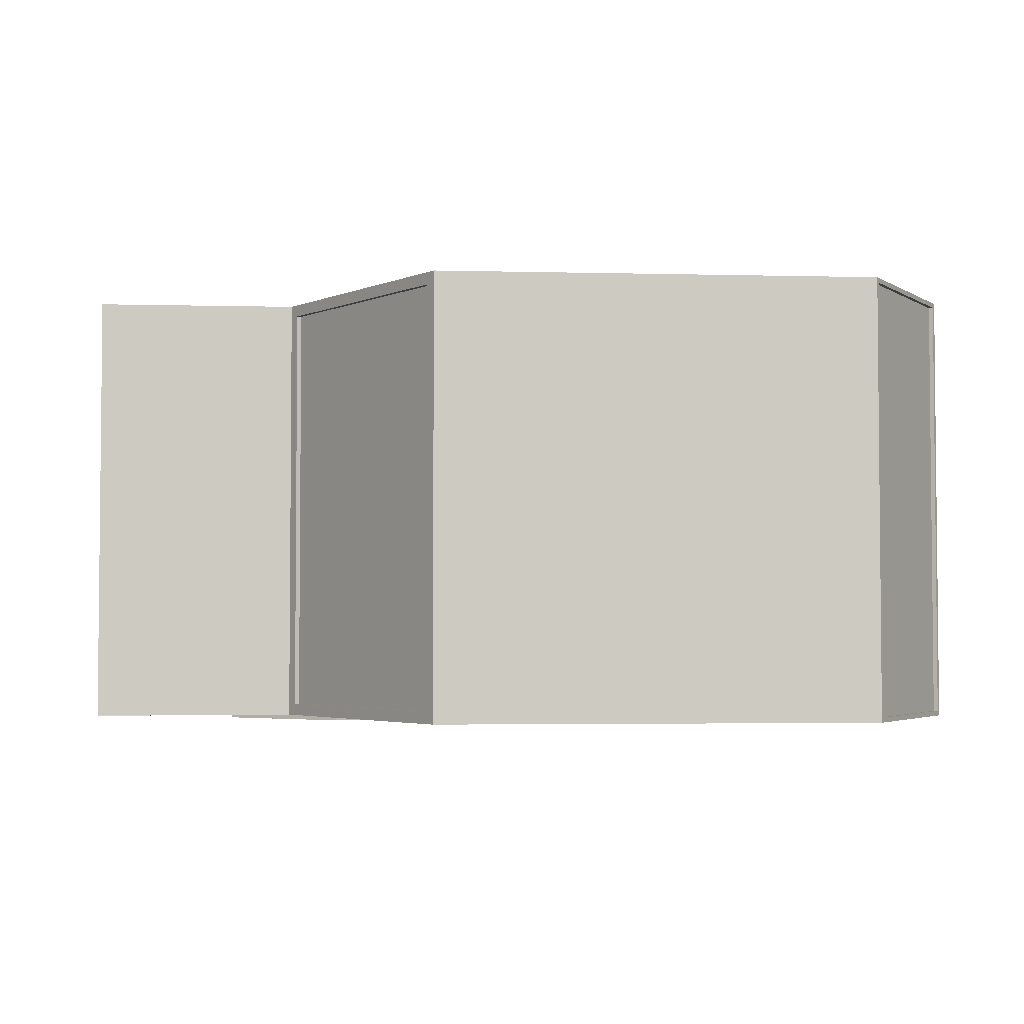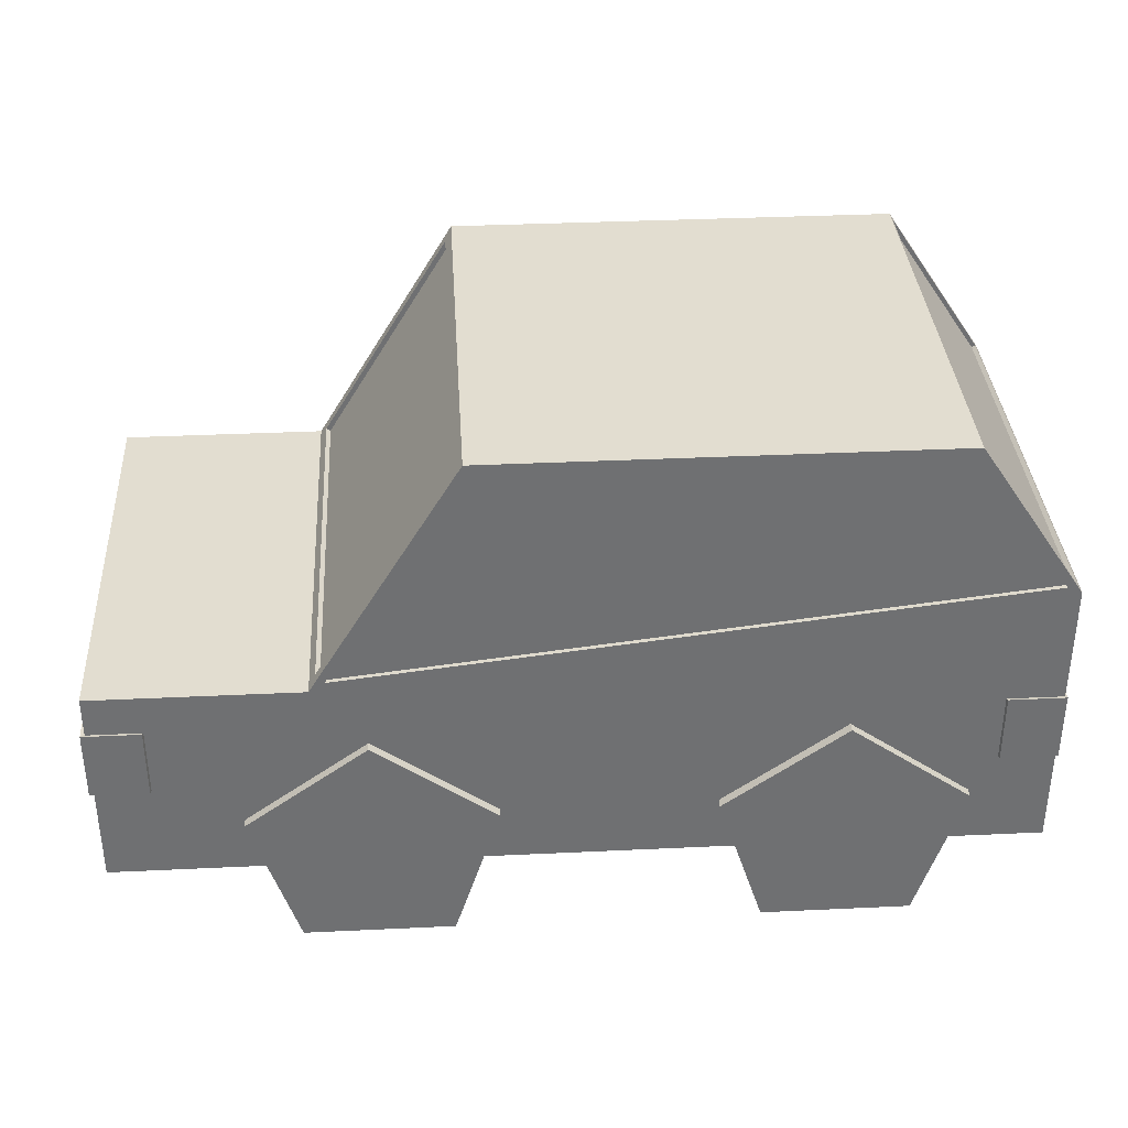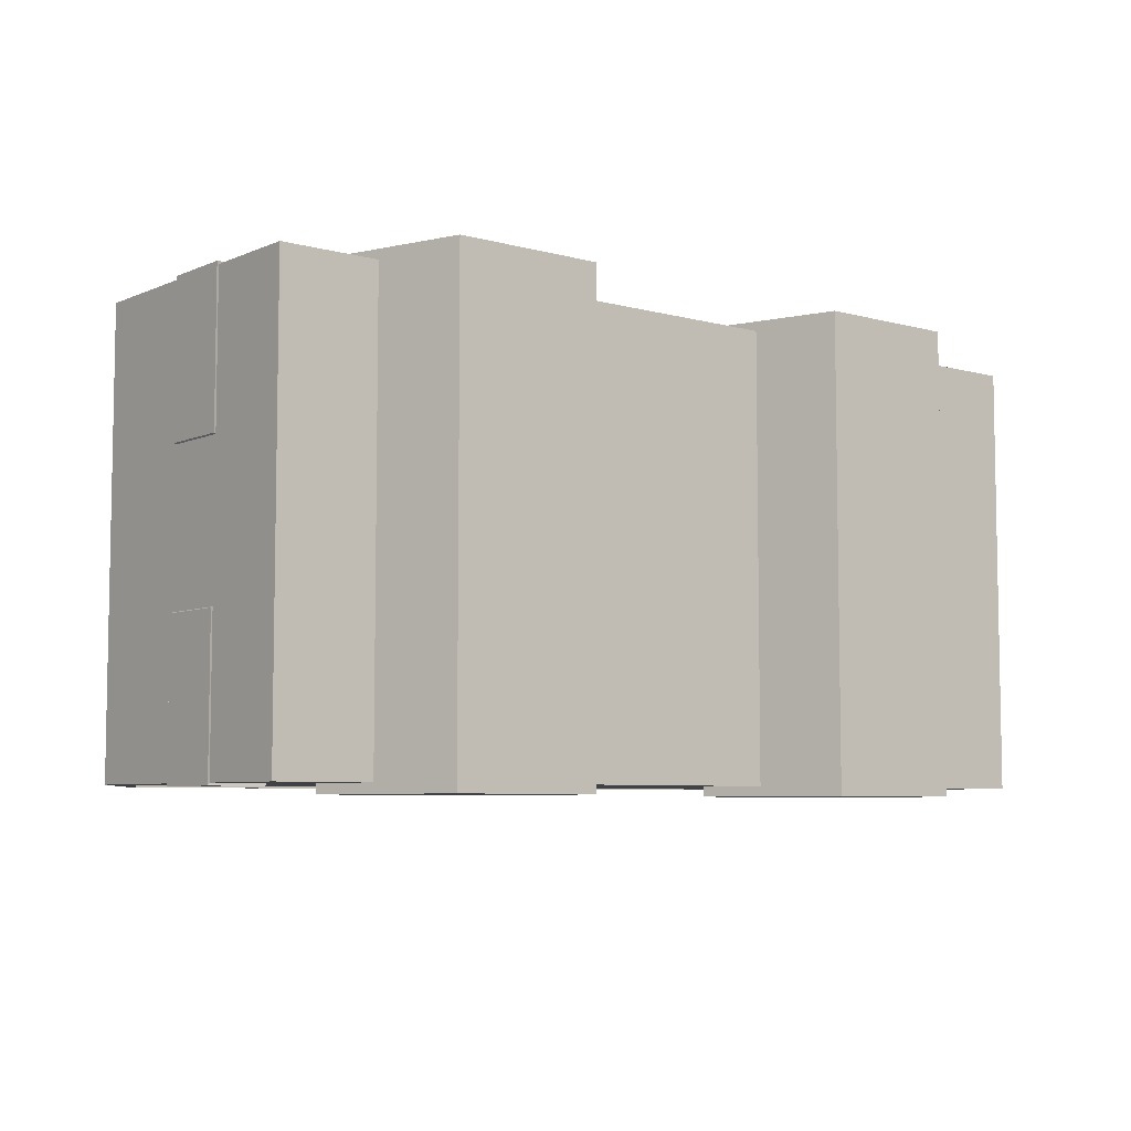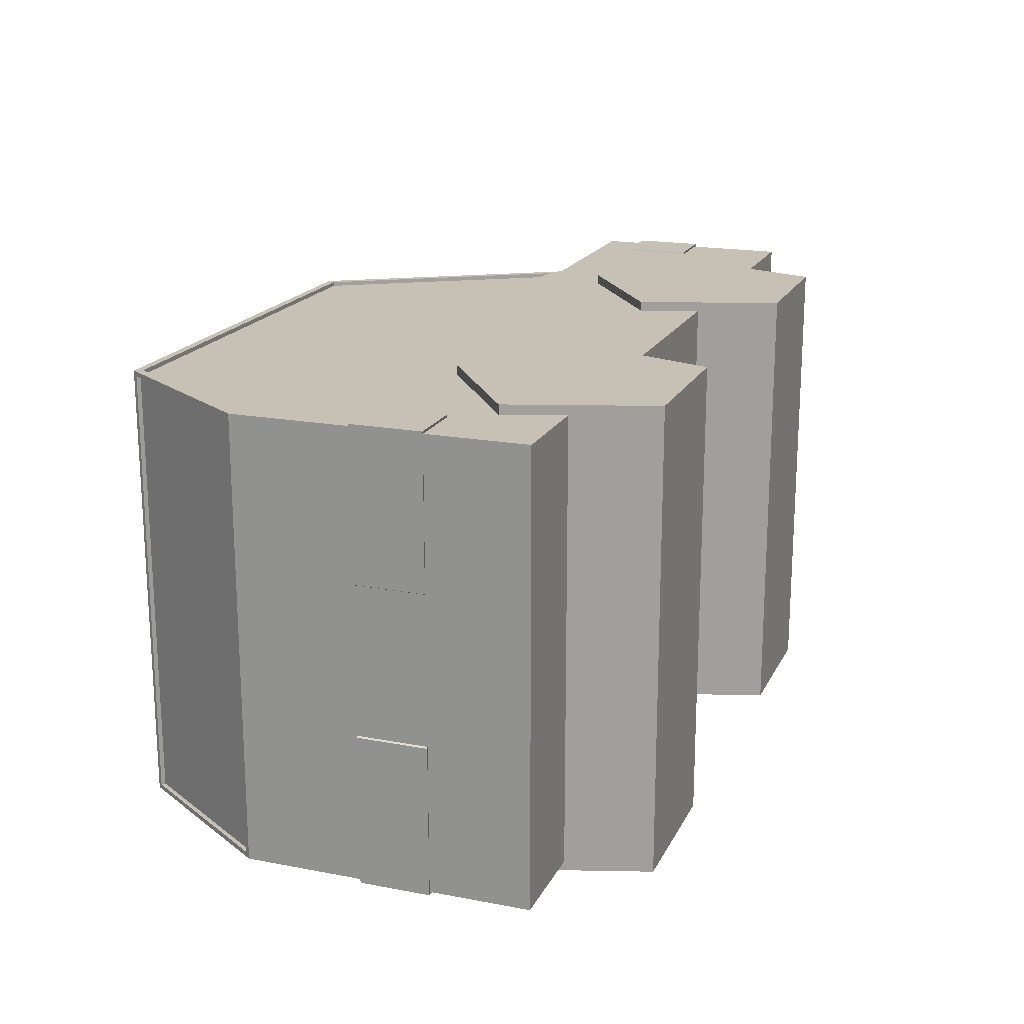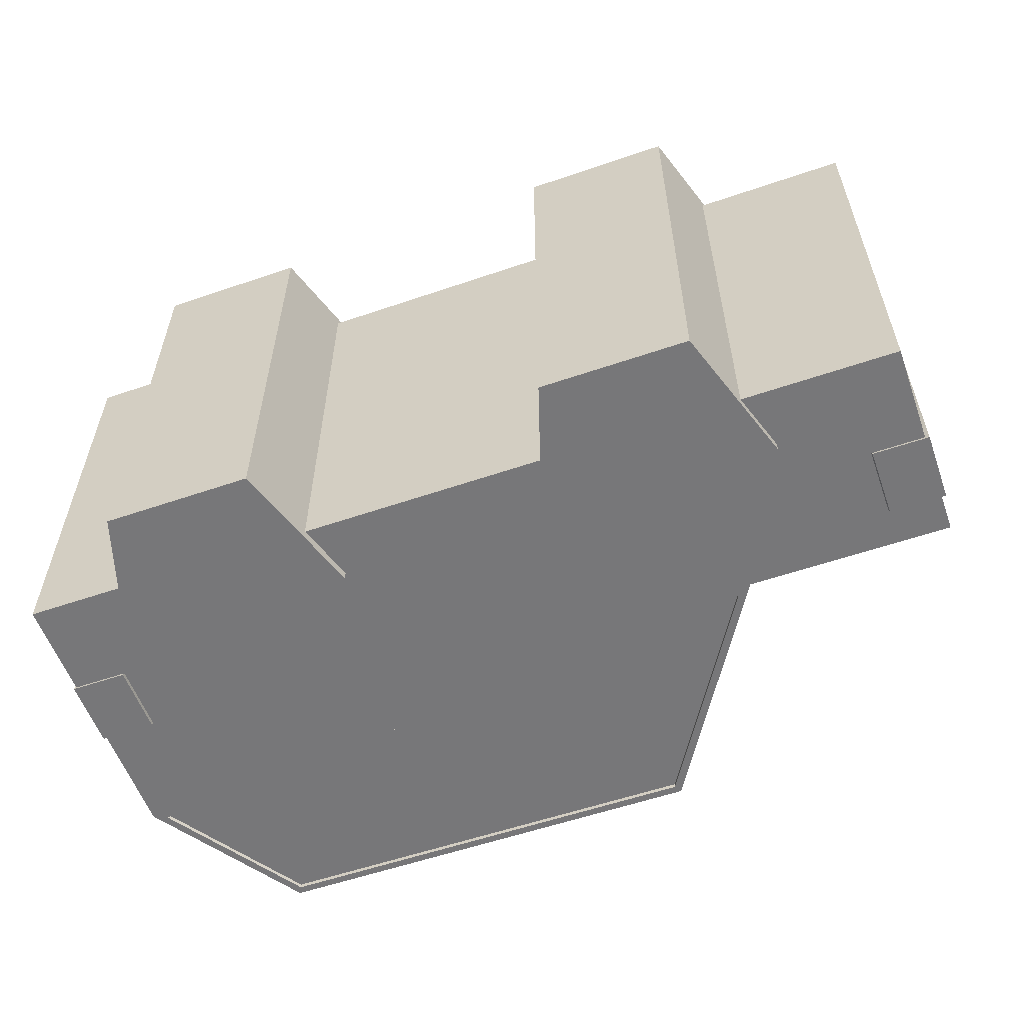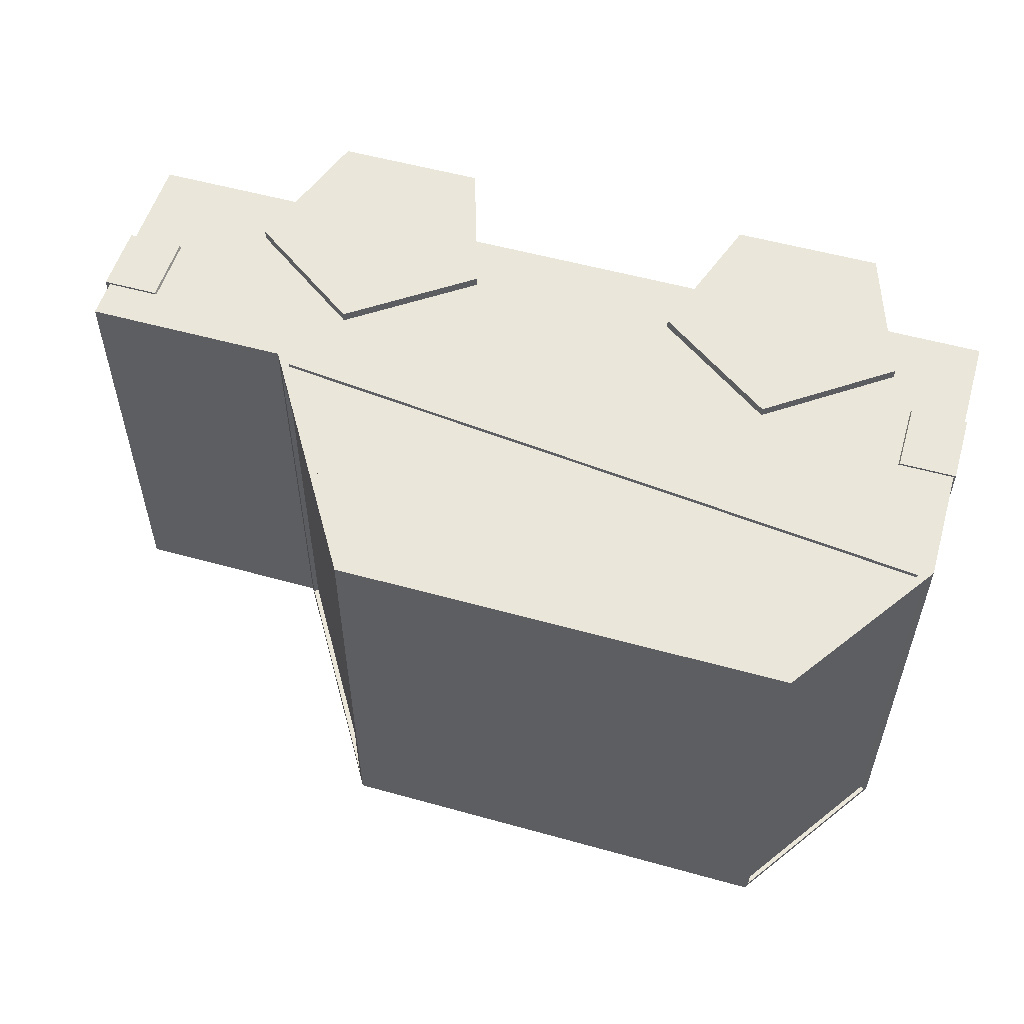
<metadata>
{"format":"obj","ext":"obj","renderer":"f3d","projection":"perspective","resolution":1024,"background":"white","views":[{"elev":-3.3,"azim":175.1,"up":"+Z"},{"elev":35.3,"azim":176.4,"up":"+Y"},{"elev":-6.4,"azim":-39.0,"up":"+Z"},{"elev":18.5,"azim":-70.0,"up":"+Z"},{"elev":-57.2,"azim":19.6,"up":"+Z"},{"elev":54.8,"azim":-163.6,"up":"+Z"}]}
</metadata>
<code>
o Cube
v 1.257 2.842 -1.155
v 2.018 0.4548 -1.222
v 1.257 2.842 1.155
v 2.018 0.4548 1.222
v -1.199 2.856 -1.222
v -1.805 0.4548 -1.222
v -1.199 2.856 1.222
v -1.805 0.4548 1.222
v 1.983 1.657 -1.155
v -1.729 2.068 1.222
v 1.983 1.657 1.155
v -1.729 2.068 -1.222
v 3.142 1.6 -1.222
v 3.142 0.4548 -1.222
v 3.142 1.6 1.222
v 3.142 0.4548 1.222
v -0.7127 1.257 -1.274
v -0.7127 1.257 1.274
v -0.05591 0.7798 -1.274
v -0.05591 0.7798 1.274
v -0.3068 0.007674 -1.274
v -0.3068 0.007673 1.274
v -1.119 0.007674 -1.274
v -1.119 0.007674 1.274
v -1.369 0.7798 -1.274
v -1.369 0.7798 1.274
v 1.74 1.257 -1.274
v 1.74 1.257 1.274
v 2.396 0.7798 -1.274
v 2.396 0.7798 1.274
v 2.145 0.007674 -1.274
v 2.145 0.007673 1.274
v 1.334 0.007674 -1.274
v 1.334 0.007674 1.274
v 1.083 0.7798 -1.274
v 1.083 0.7798 1.274
v 1.198 2.856 -1.222
v 1.198 2.856 1.222
v 1.935 1.653 -1.222
v 1.935 1.653 1.222
v 1.234 2.828 -1.155
v 1.234 2.828 1.155
v 1.959 1.643 -1.155
v 1.959 1.643 1.155
v -1.79 2.055 1.196
v -1.237 2.877 1.196
v 1.222 2.899 1.222
v -1.237 2.877 -1.196
v 1.222 2.899 -1.222
v 2.018 1.6 -1.222
v 2.018 1.6 1.222
v -1.79 2.055 -1.196
v -1.729 2.068 1.199
v -1.199 2.856 1.199
v 1.198 2.856 1.199
v -1.199 2.856 -1.199
v 1.198 2.856 -1.199
v 1.935 1.653 -1.199
v 1.935 1.653 1.199
v -1.729 2.068 -1.199
v -1.805 2.033 1.222
v -1.222 2.899 1.222
v -1.222 2.899 -1.222
v -1.805 2.033 -1.222
v -1.77 2.042 1.196
v -1.217 2.864 1.196
v -1.217 2.864 -1.196
v -1.77 2.042 -1.196
v 2.836 1.006 -1.185
v 2.836 1.006 1.185
v 3.13 1.375 -1.185
v 3.13 1.006 -1.185
v 3.13 1.375 1.185
v 3.13 1.006 1.185
v 2.836 1.375 -1.185
v 2.836 1.375 1.185
v 3.13 1.006 0.3948
v 3.13 1.006 -0.3948
v 3.13 1.375 -0.3948
v 3.13 1.375 0.3948
v 2.857 1.383 -1.236
v 2.857 0.9977 -1.236
v 2.857 1.383 1.236
v 2.857 0.9977 1.236
v 3.165 1.383 -1.236
v 3.165 0.9977 -1.236
v 3.165 1.383 1.236
v 3.165 0.9977 1.236
v 3.165 0.9977 -0.4121
v 3.165 1.383 0.4121
v 3.165 0.9977 0.4121
v 3.165 1.383 -0.4121
v -1.487 1.375 -1.185
v -1.487 1.375 1.185
v -1.781 1.006 -1.185
v -1.781 1.375 -1.185
v -1.781 1.006 1.185
v -1.781 1.375 1.185
v -1.487 1.006 -1.185
v -1.487 1.006 1.185
v -1.781 1.375 0.3948
v -1.781 1.375 -0.3948
v -1.781 1.006 -0.3948
v -1.781 1.006 0.3948
v -1.509 0.9977 -1.236
v -1.509 1.383 -1.236
v -1.509 0.9977 1.236
v -1.509 1.383 1.236
v -1.816 0.9977 -1.236
v -1.816 1.383 -1.236
v -1.816 0.9977 1.236
v -1.816 1.383 1.236
v -1.816 1.383 -0.4121
v -1.816 0.9977 0.4121
v -1.816 1.383 0.4121
v -1.816 0.9977 -0.4121
f 49 63 62 47
f 12 5 56 60
f 52 45 65 68
f 6 2 4 8
f 3 11 44 42
f 10 40 59 53
f 6 64 50 2
f 4 2 14 16
f 8 61 64 6
f 4 51 61 8
f 14 13 15 16
f 50 51 15 13
f 51 4 16 15
f 2 50 13 14
f 3 1 49 47
f 1 9 50 49
f 11 3 47 51
f 9 11 51 50
f 1 3 42 41
f 11 9 43 44
f 9 1 41 43
f 10 7 62 61
f 7 38 47 62
f 37 5 63 49
f 39 37 49 50
f 38 40 51 47
f 5 12 64 63
f 12 39 50 64
f 40 10 61 51
f 37 39 58 57
f 38 7 54 55
f 39 12 60 58
f 40 38 55 59
f 5 37 57 56
f 7 10 53 54
f 46 45 61 62
f 48 46 62 63
f 52 48 63 64
f 45 52 64 61
f 46 48 67 66
f 48 52 68 67
f 45 46 66 65
f 43 41 42 44
f 59 55 54 53
f 60 56 57 58
f 65 66 67 68
f 101 98 97 104
f 100 97 98 94
f 93 96 95 99
f 96 102 103 95
f 115 114 111 112
f 107 108 112 111
f 106 105 109 110
f 110 109 116 113
f 93 99 105 106
f 94 98 112 108
f 102 96 110 113
f 95 103 116 109
f 100 94 108 107
f 97 100 107 111
f 104 97 111 114
f 103 102 113 116
f 99 95 109 105
f 96 93 106 110
f 101 104 114 115
f 98 101 115 112
f 17 18 20 19
f 19 20 22 21
f 21 22 24 23
f 20 18 26 24 22
f 23 24 26 25
f 25 26 18 17
f 17 19 21 23 25
f 27 28 30 29
f 29 30 32 31
f 31 32 34 33
f 30 28 36 34 32
f 33 34 36 35
f 35 36 28 27
f 27 29 31 33 35
f 77 74 73 80
f 76 73 74 70
f 69 72 71 75
f 72 78 79 71
f 91 90 87 88
f 83 84 88 87
f 82 81 85 86
f 86 85 92 89
f 69 75 81 82
f 70 74 88 84
f 78 72 86 89
f 71 79 92 85
f 76 70 84 83
f 73 76 83 87
f 80 73 87 90
f 79 78 89 92
f 75 71 85 81
f 72 69 82 86
f 77 80 90 91
f 74 77 91 88

</code>
